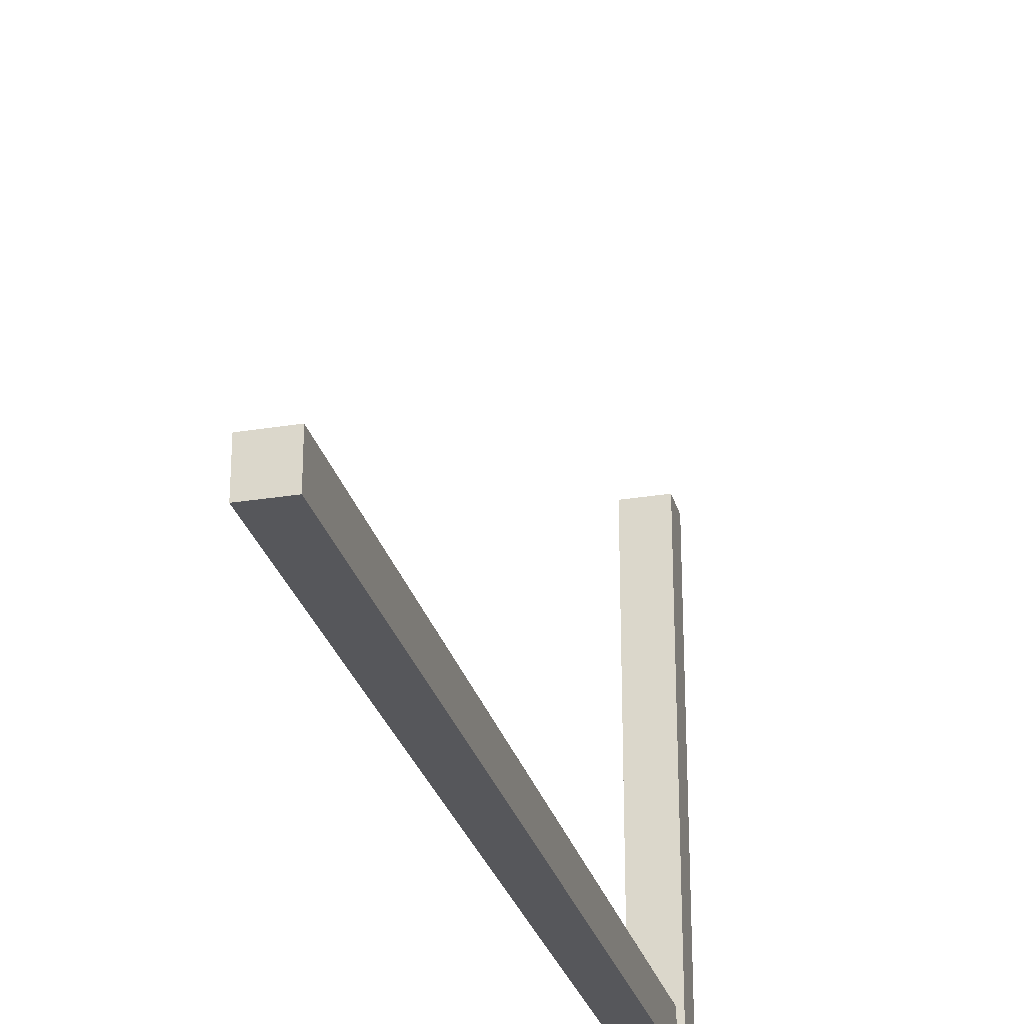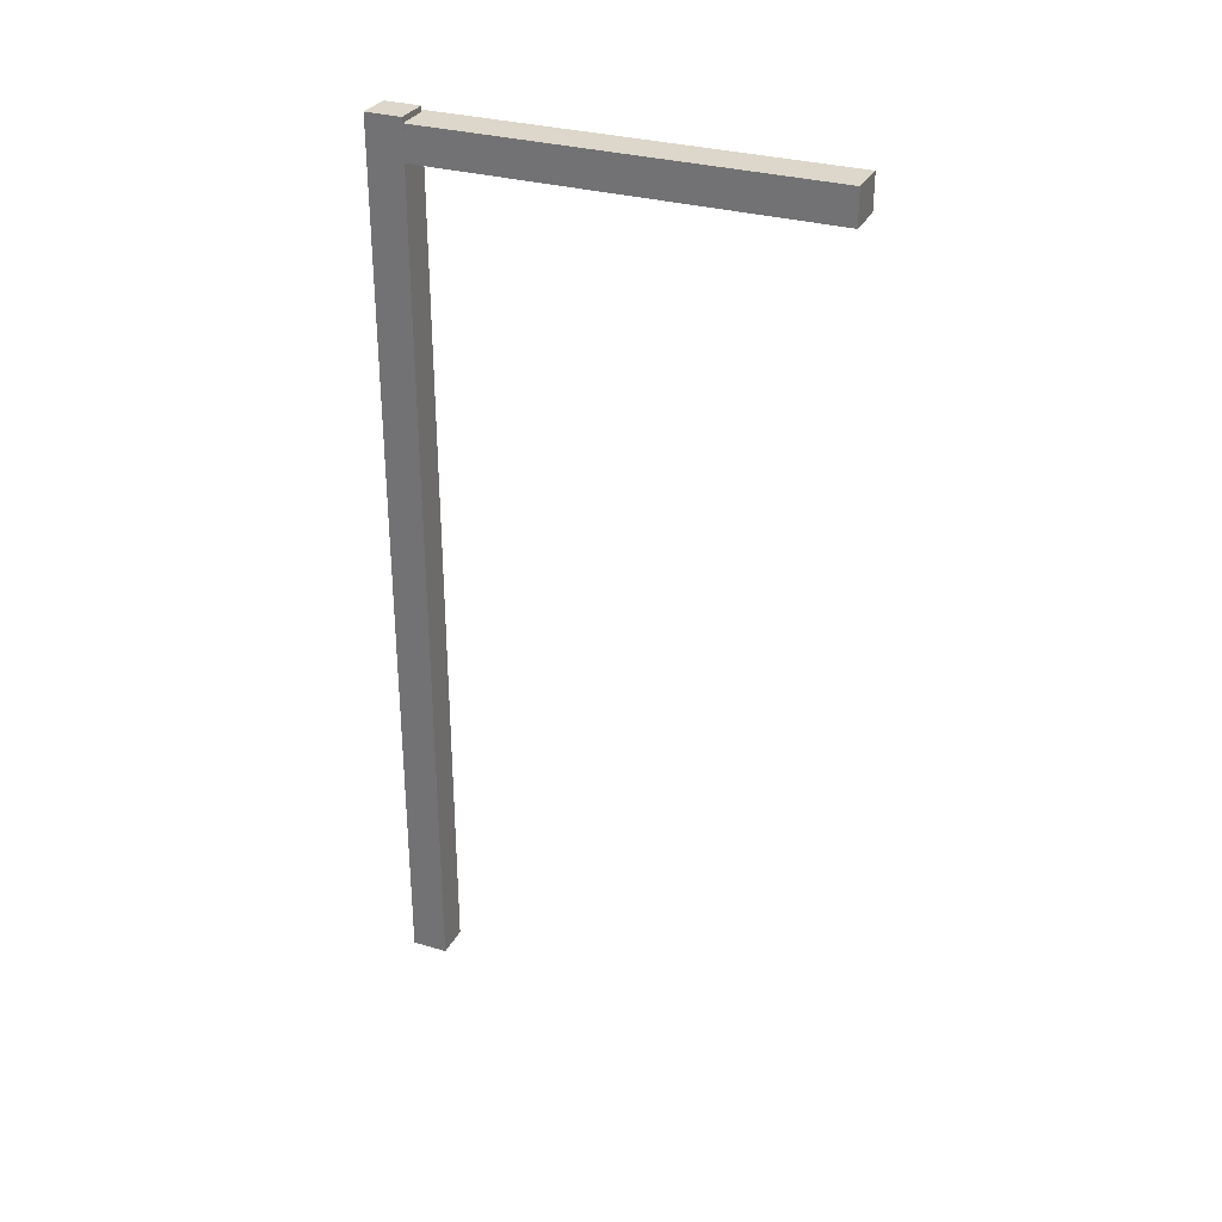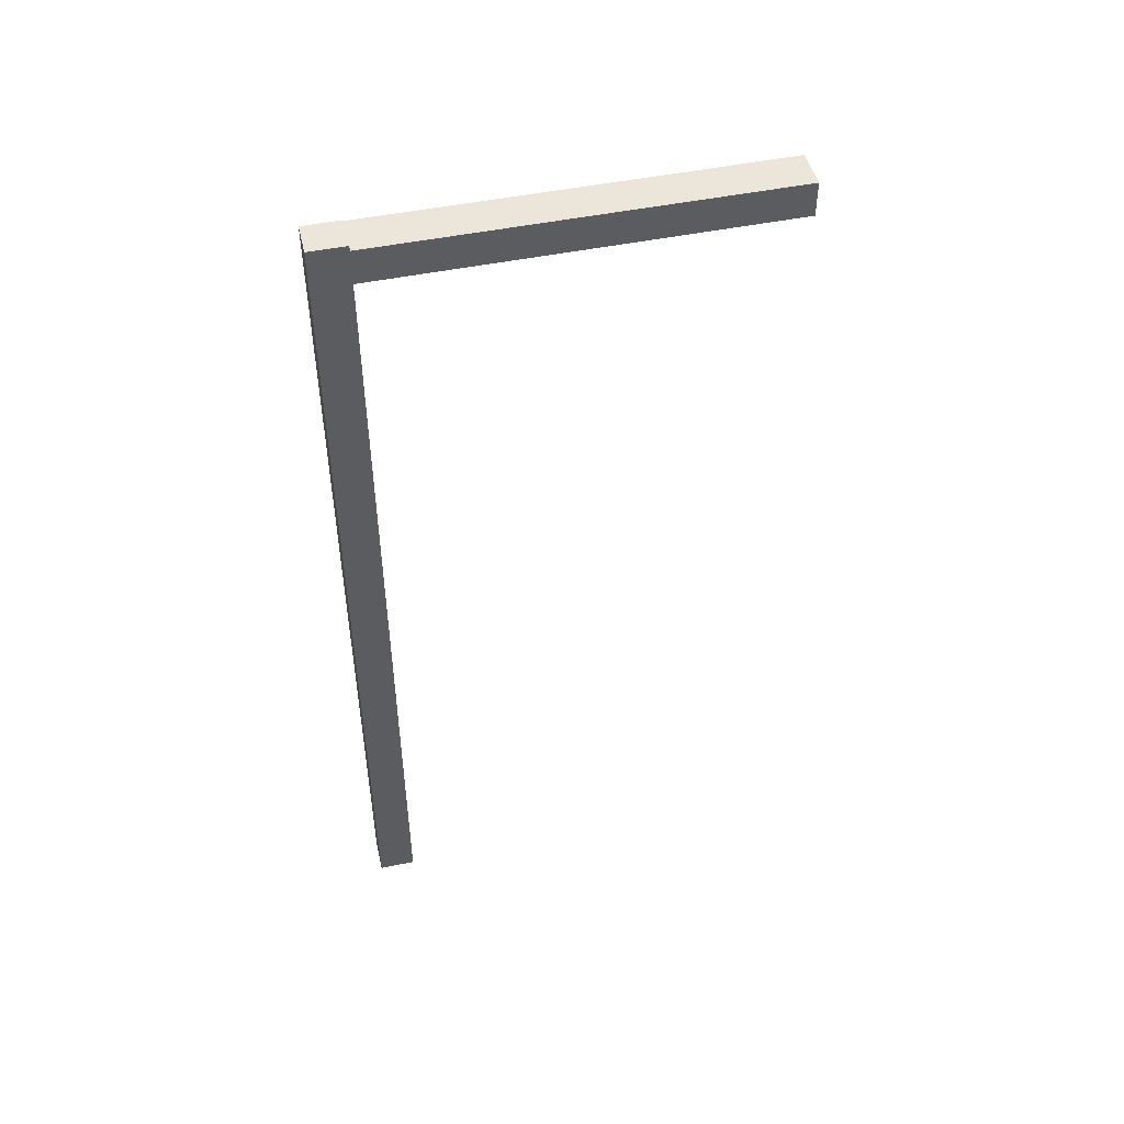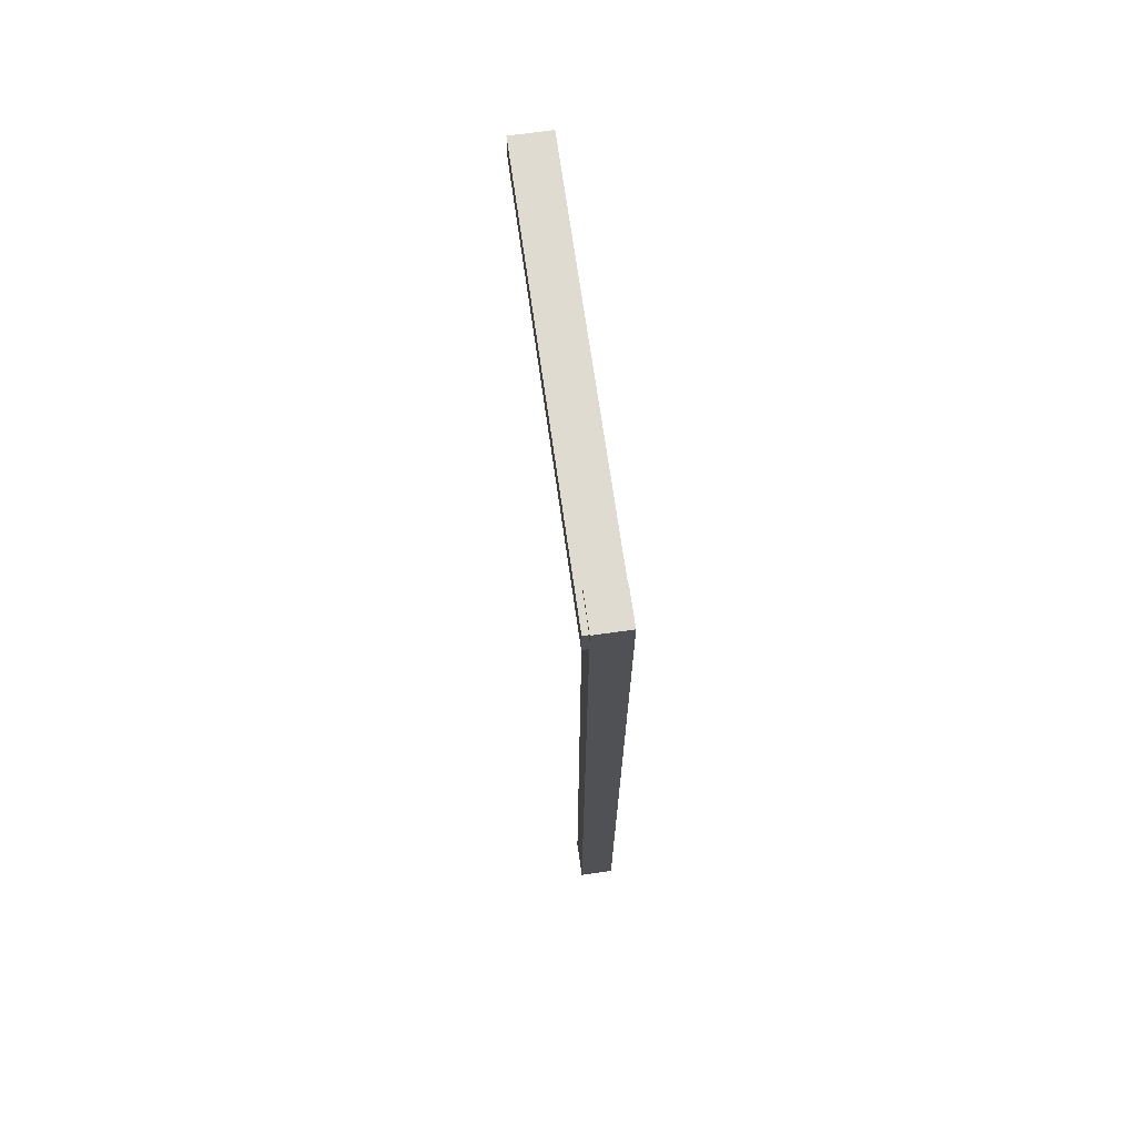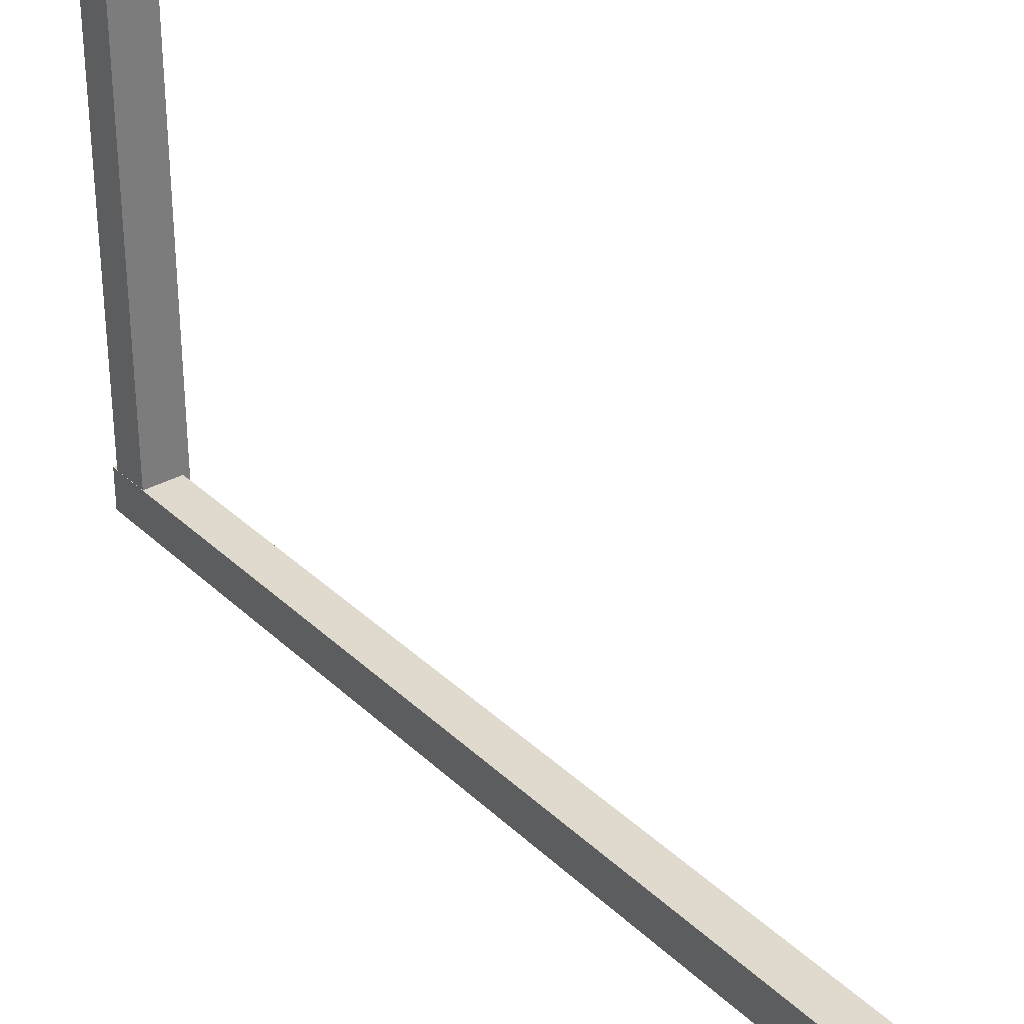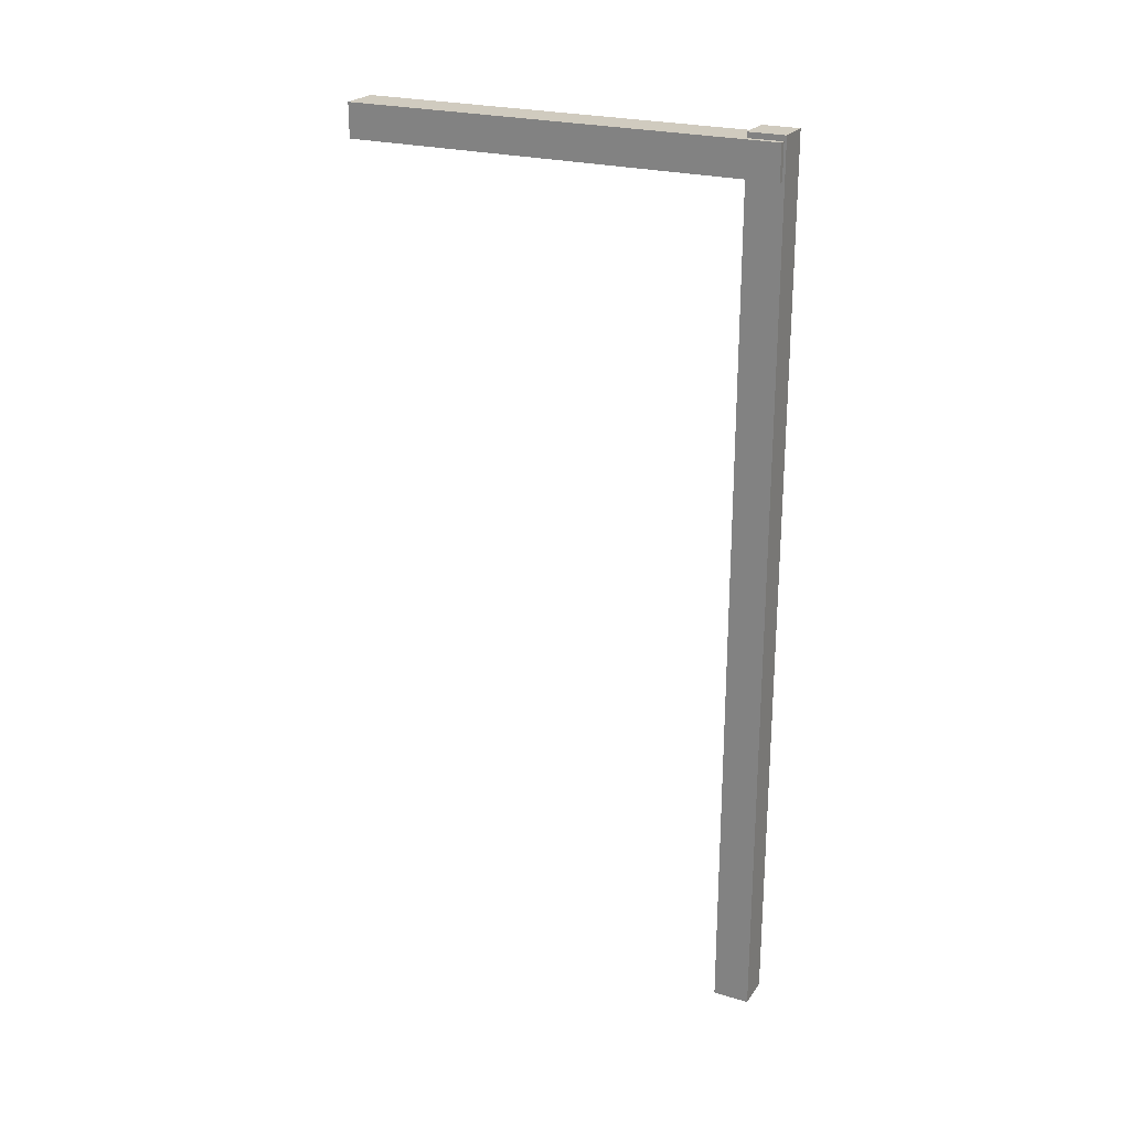
<metadata>
{"format":"obj","ext":"obj","renderer":"f3d","projection":"perspective","resolution":1024,"background":"white","views":[{"elev":-27.4,"azim":-165.9,"up":"+Y"},{"elev":30.6,"azim":113.3,"up":"+Z"},{"elev":47.8,"azim":76.8,"up":"+Z"},{"elev":69.8,"azim":-8.0,"up":"+Z"},{"elev":32.8,"azim":142.2,"up":"+Y"},{"elev":23.7,"azim":-63.8,"up":"+Z"}]}
</metadata>
<code>
g default
v 3.341 1.887 7.659
v 3.997 1.887 7.659
v 3.341 8.964 7.659
v 3.997 8.964 7.659
v 3.341 8.964 7.096
v 3.997 8.964 7.096
v 3.341 1.887 7.096
v 3.997 1.887 7.096
g pCube46
f 1 2 4 3
f 3 4 6 5
f 5 6 8 7
f 7 8 2 1
f 2 8 6 4
f 7 1 3 5
g default
v 3.436 1.85 7.748
v 3.999 1.85 7.748
v 3.436 2.447 7.748
v 3.999 2.447 7.748
v 3.436 2.447 -6.873
v 3.999 2.447 -6.873
v 3.436 1.85 -6.873
v 3.999 1.85 -6.873
g pCube51
f 9 10 12 11
f 11 12 14 13
f 13 14 16 15
f 15 16 10 9
f 10 16 14 12
f 15 9 11 13

</code>
